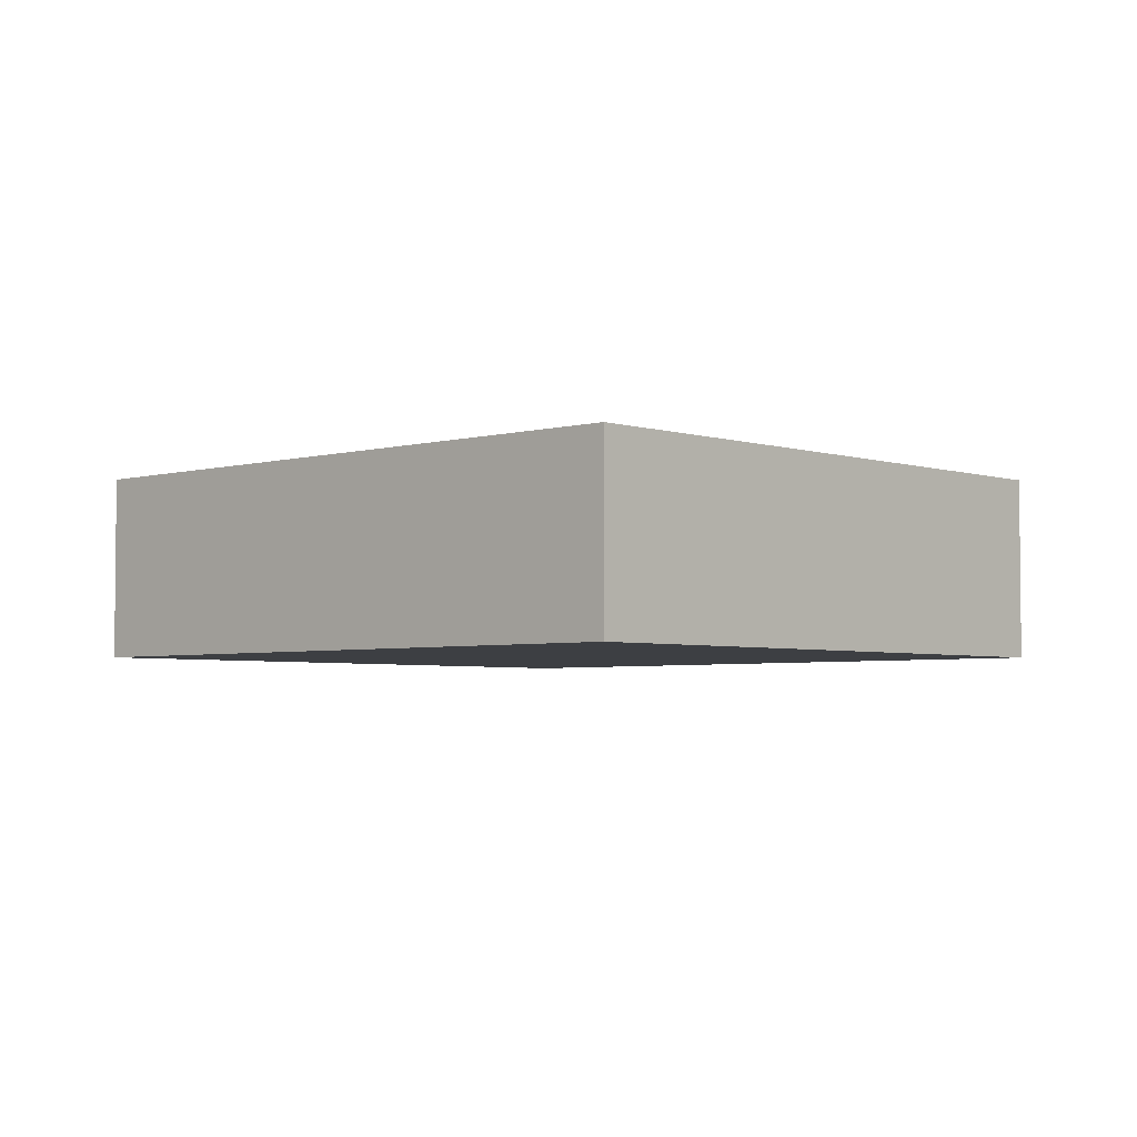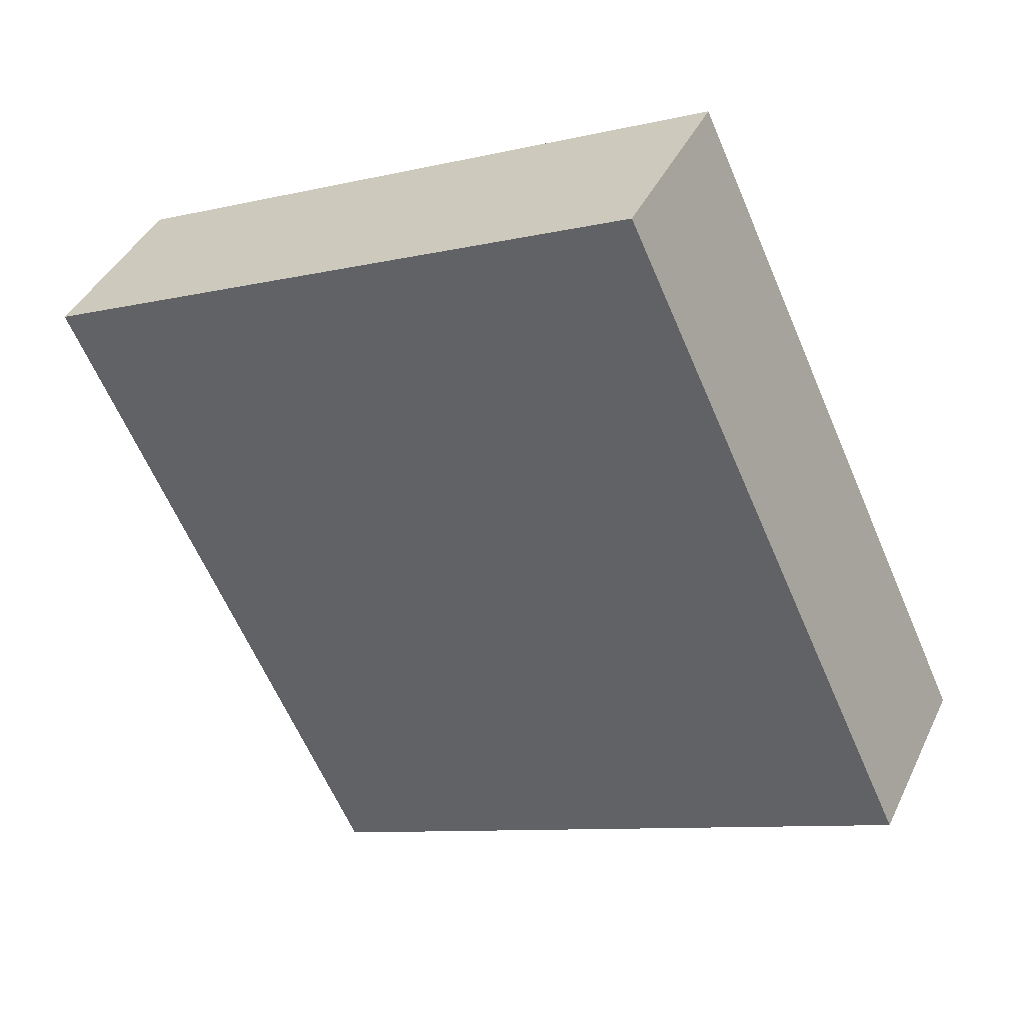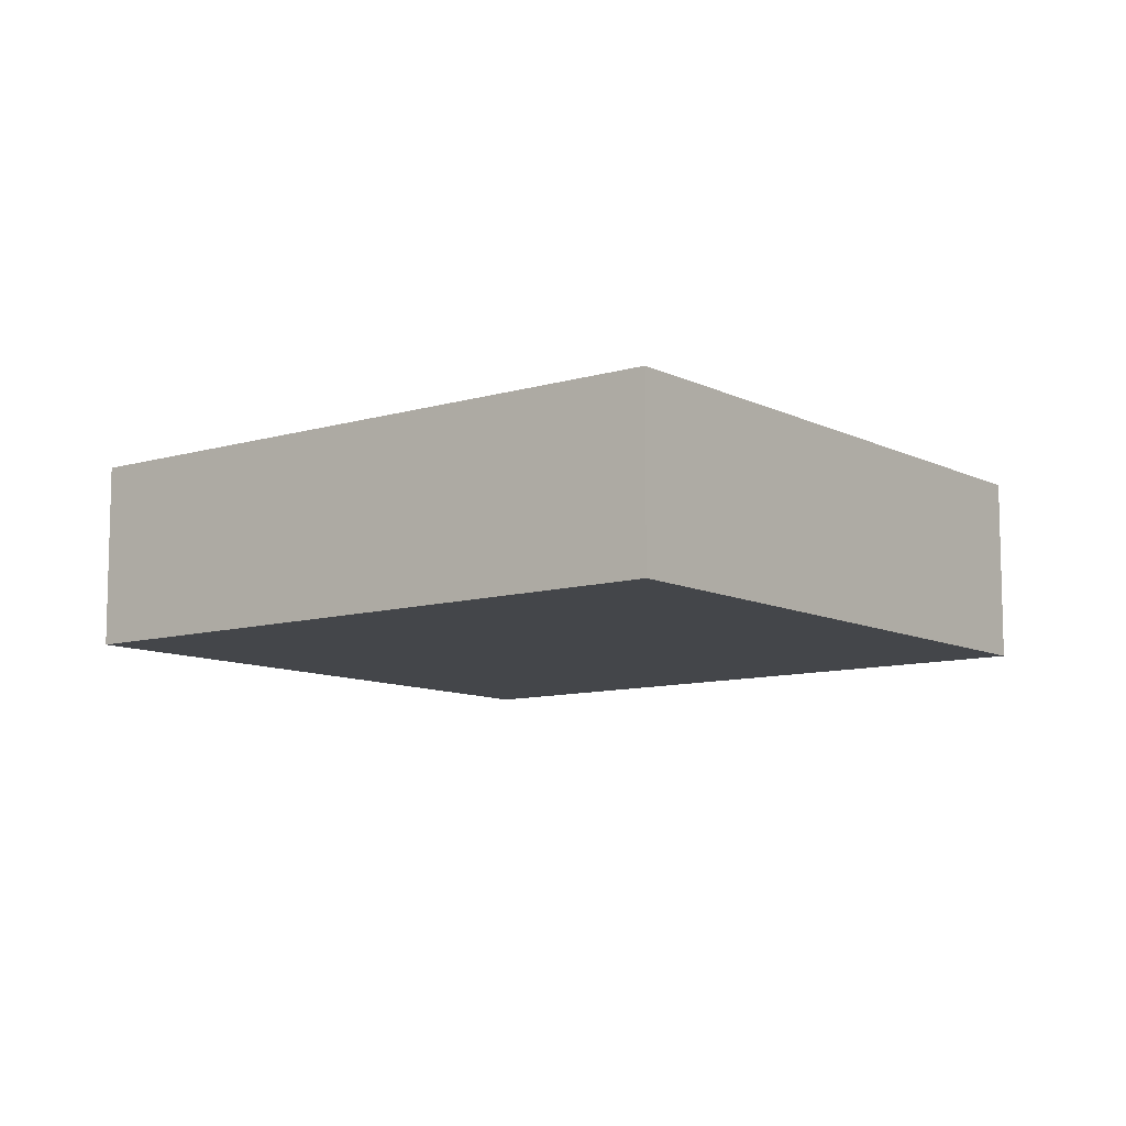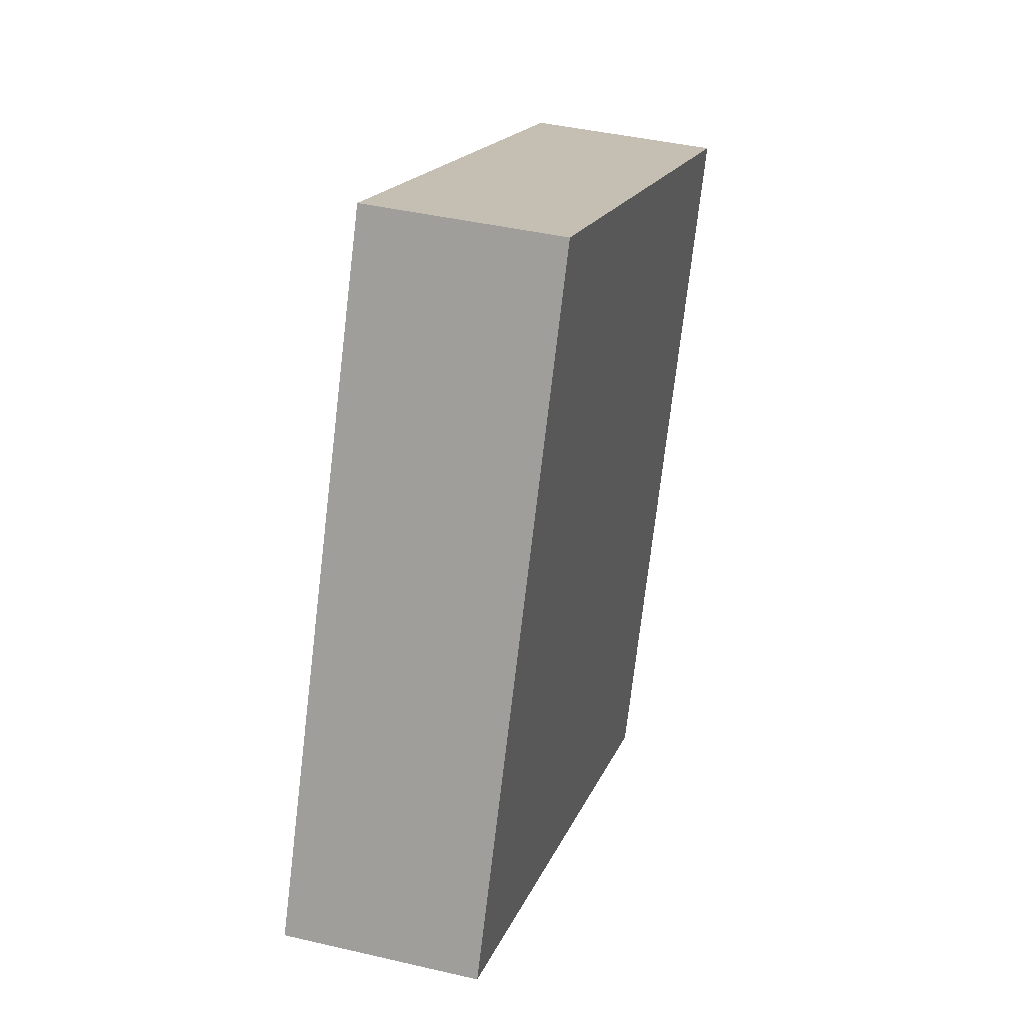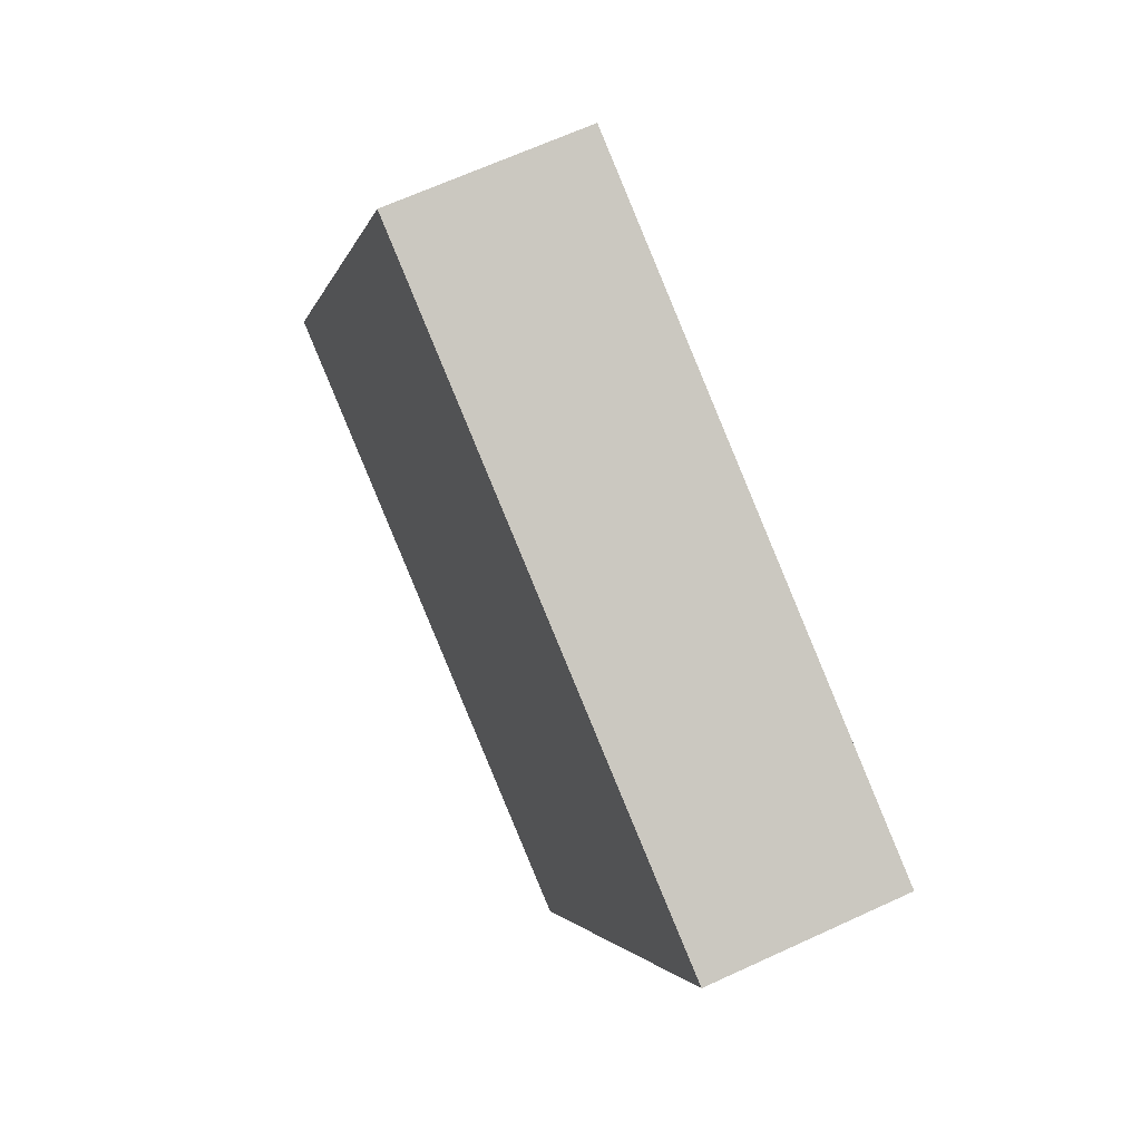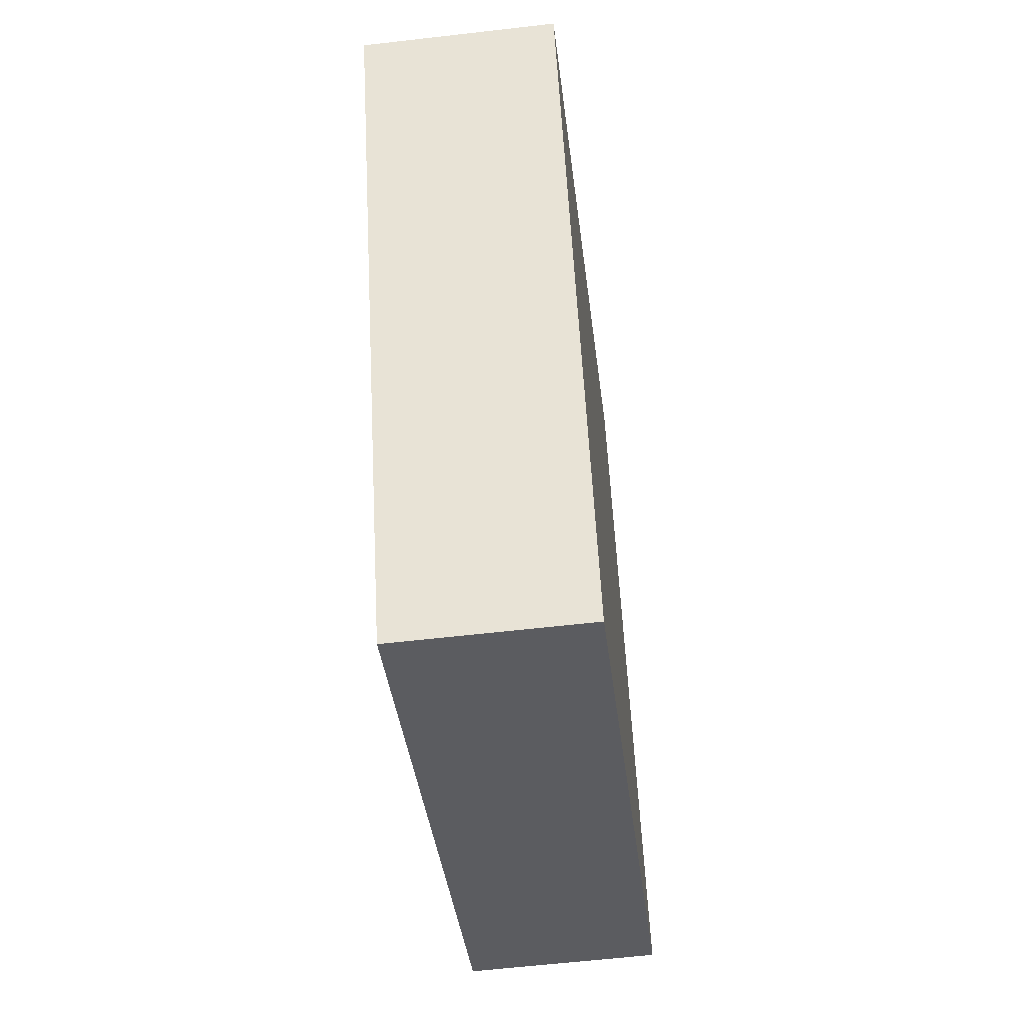
<metadata>
{"format":"obj","ext":"obj","renderer":"f3d","projection":"perspective","resolution":1024,"background":"white","views":[{"elev":-3.8,"azim":108.1,"up":"+Y"},{"elev":40.6,"azim":23.6,"up":"+Z"},{"elev":-9.7,"azim":103.1,"up":"+Y"},{"elev":40.9,"azim":106.0,"up":"+Z"},{"elev":65.1,"azim":-115.0,"up":"+Z"},{"elev":-59.6,"azim":-83.2,"up":"+Z"}]}
</metadata>
<code>
v  4.299 2.766 -9.269
v  8.765 2.766 4.065
v  13.06 2.766 -5.204
v  0 2.766 1.694e-16
v  13.06 3.187e-16 -5.204
v  4.299 5.676e-16 -9.269
v  0 0 0
v  8.765 -2.489e-16 4.065
g defaultobject
f 1 2 3
f 2 1 4
f 5 1 3
f 1 5 6
f 6 4 1
f 4 6 7
f 7 2 4
f 2 7 8
f 8 3 2
f 3 8 5
f 8 6 5
f 6 8 7

</code>
